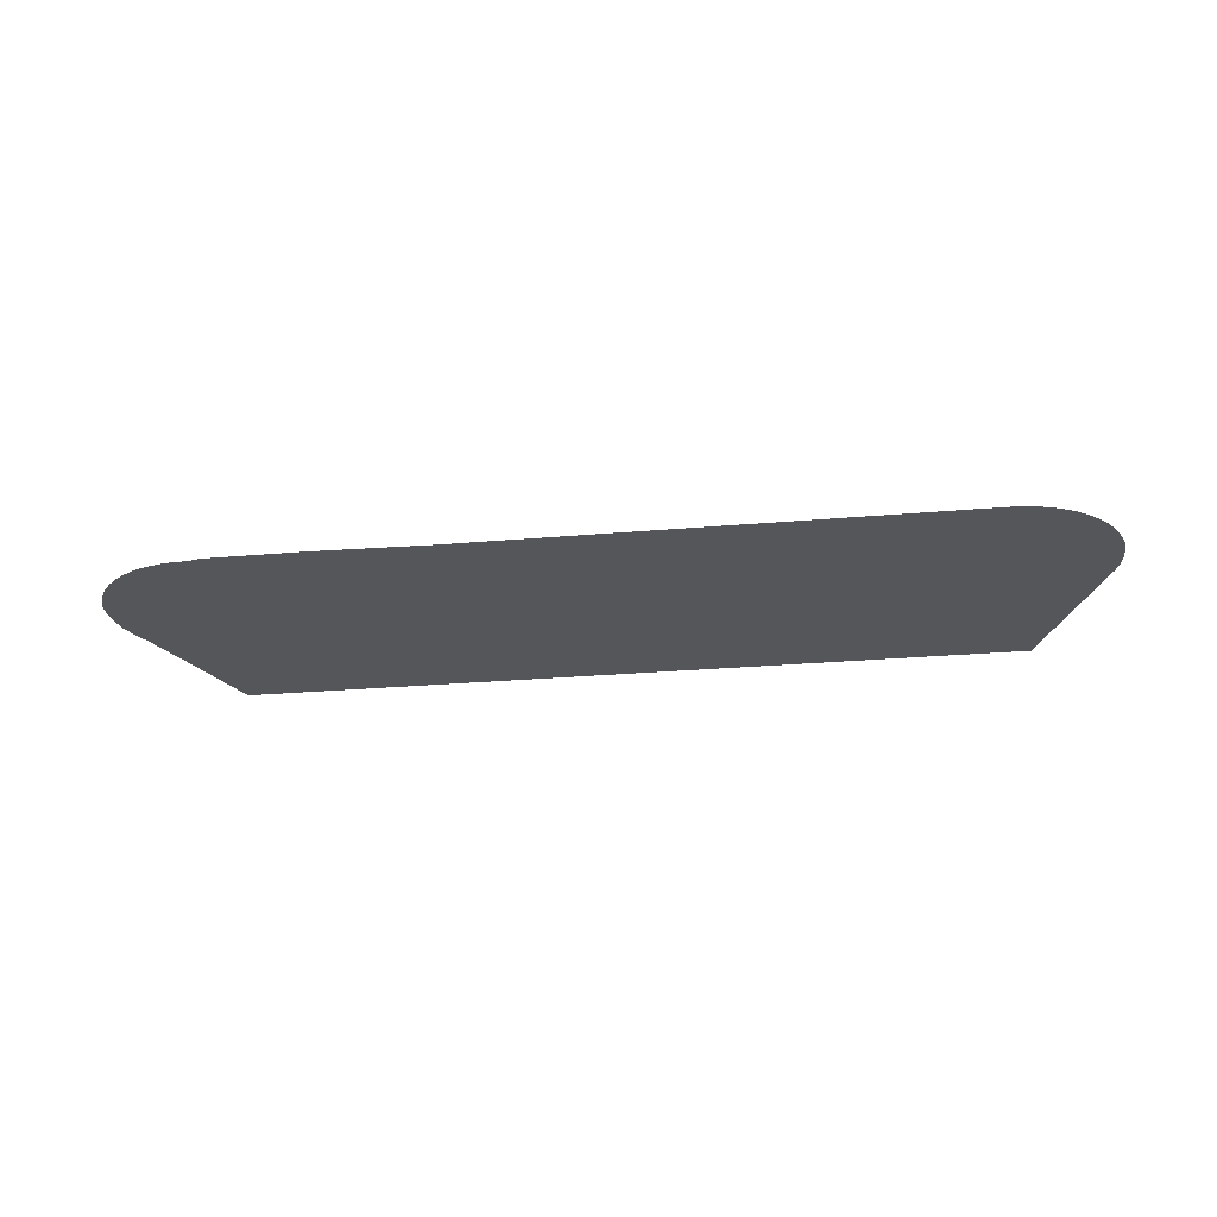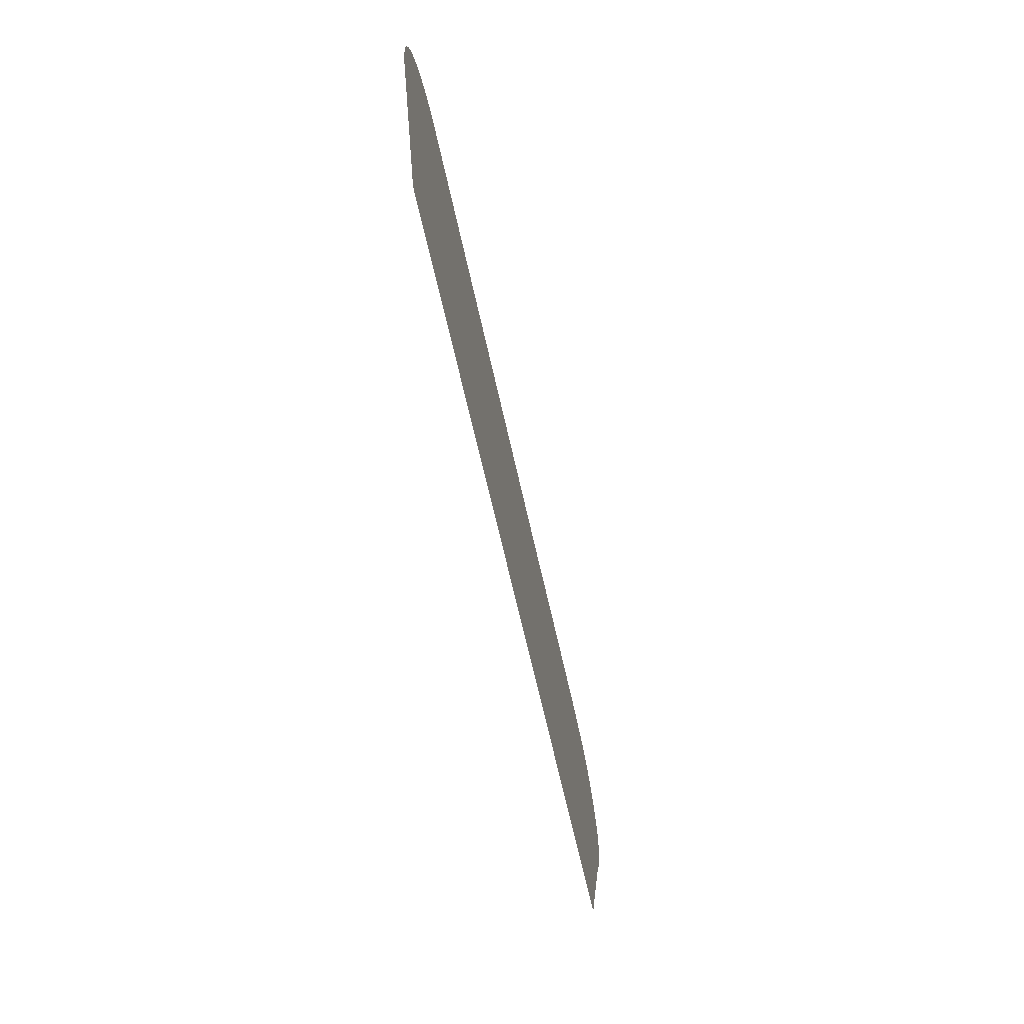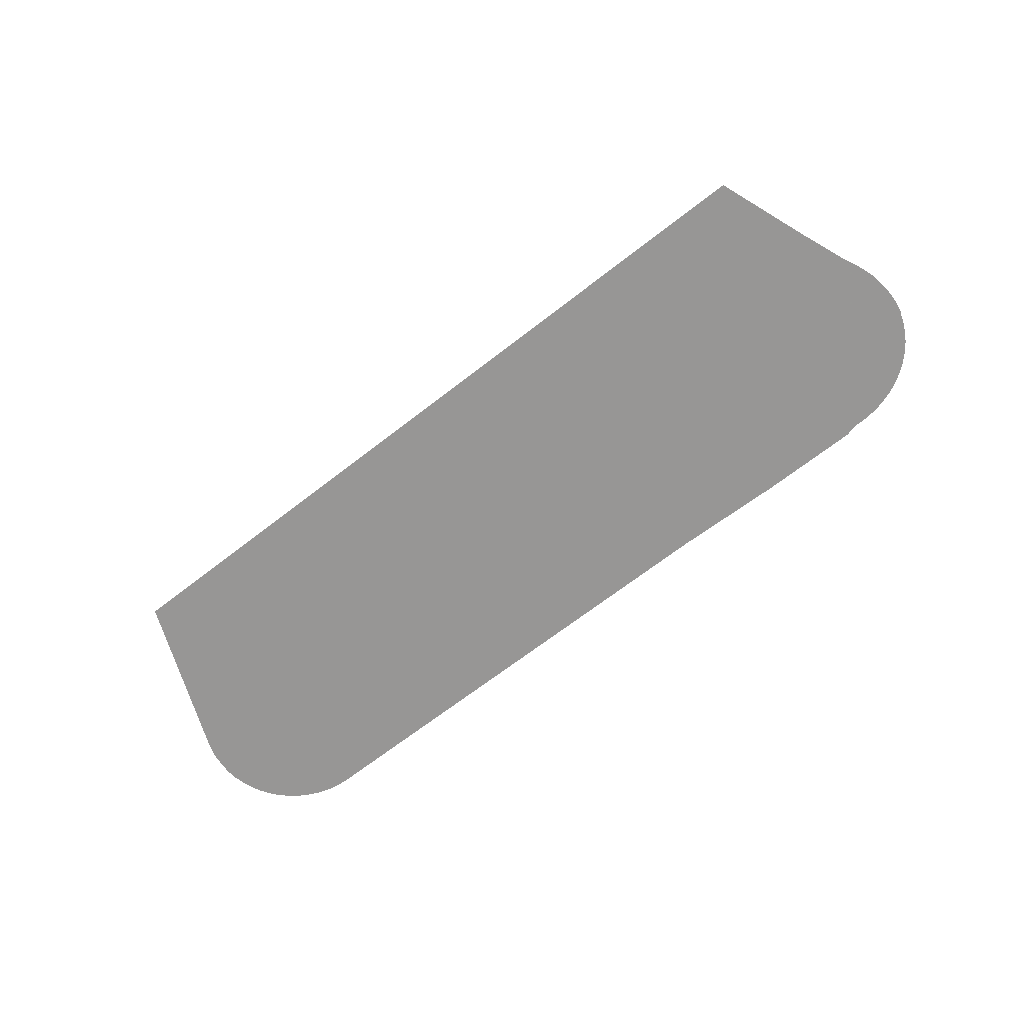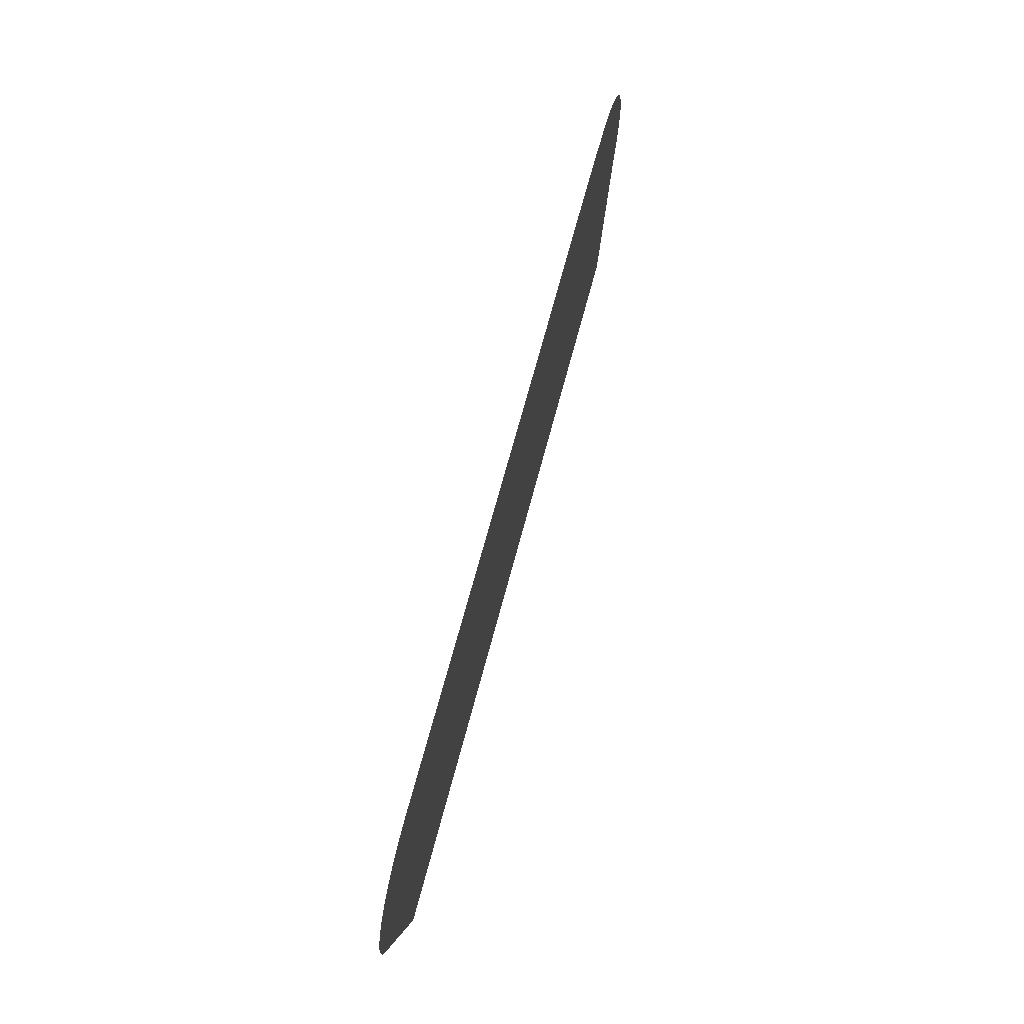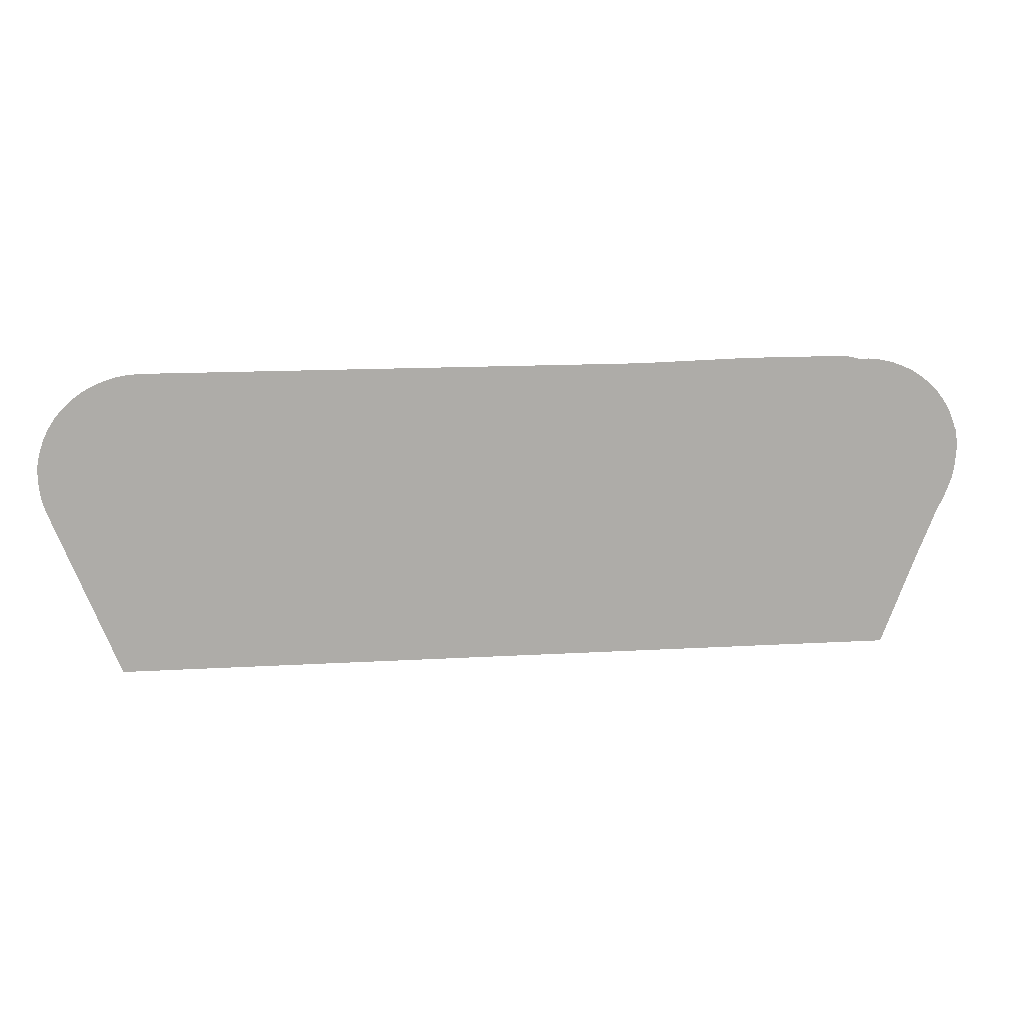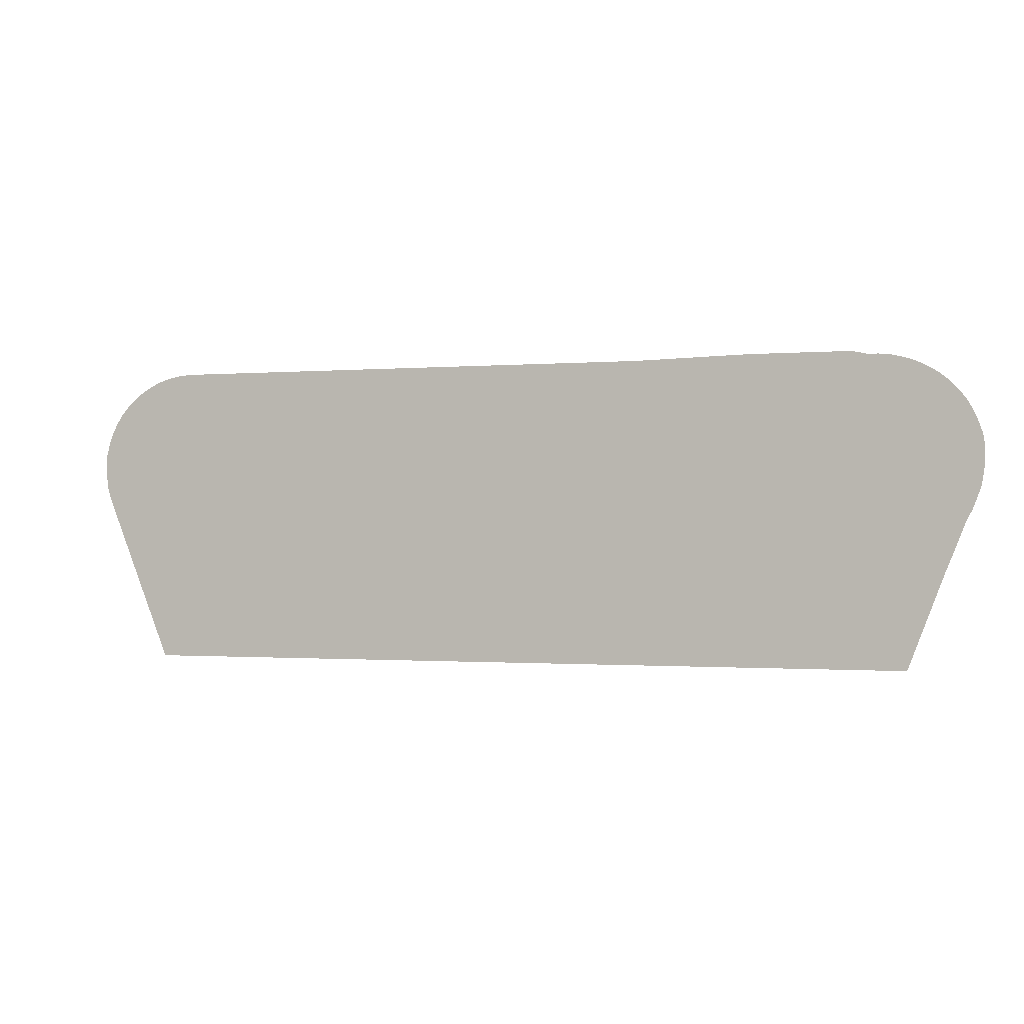
<metadata>
{"format":"obj","ext":"obj","renderer":"f3d","projection":"perspective","resolution":1024,"background":"white","views":[{"elev":-25.5,"azim":-171.9,"up":"+Z"},{"elev":-63.4,"azim":-77.7,"up":"+Y"},{"elev":-68.0,"azim":37.9,"up":"+Z"},{"elev":66.2,"azim":-75.4,"up":"+Y"},{"elev":13.4,"azim":-7.8,"up":"+Y"},{"elev":-0.9,"azim":18.4,"up":"+Y"}]}
</metadata>
<code>
v -40.06 22.29 36.58
v -40.08 22.21 36.58
v -40.14 22.03 36.58
v -40.21 21.86 36.58
v -40.28 21.72 36.58
v -40.5 21.17 36.58
v -40.58 20.99 36.58
v -41.13 19.54 36.58
v -53.14 19.54 36.58
v -54.16 22.1 36.58
v -54.22 22.28 36.58
v -54.23 22.37 36.58
v -54.24 22.51 36.58
v -54.25 22.65 36.58
v -54.25 22.7 36.58
v -54.24 22.83 36.58
v -54.24 22.88 36.58
v -54.22 22.94 36.58
v -54.2 23.02 36.58
v -54.14 23.19 36.58
v -54.06 23.35 36.58
v -53.96 23.51 36.58
v -53.84 23.65 36.58
v -53.71 23.77 36.58
v -53.56 23.88 36.58
v -53.4 23.98 36.58
v -53.22 24.05 36.58
v -53.04 24.1 36.58
v -52.86 24.14 36.58
v -52.67 24.15 36.58
v -45.17 24.15 36.58
v -43.44 24.2 36.58
v -41.91 24.2 36.58
v -41.69 24.15 36.58
v -41.52 24.15 36.58
v -41.33 24.12 36.58
v -41.15 24.08 36.58
v -40.97 24.02 36.58
v -40.81 23.94 36.58
v -40.65 23.84 36.58
v -40.51 23.72 36.58
v -40.38 23.59 36.58
v -40.27 23.44 36.58
v -40.18 23.29 36.58
v -40.1 23.12 36.58
v -40.08 23.04 36.58
v -40.06 22.99 36.58
v -40.03 22.85 36.58
v -40.03 22.81 36.58
v -40.02 22.67 36.58
v -40.02 22.62 36.58
v -40.03 22.48 36.58
v -40.04 22.44 36.58
f 2 1 3
f 3 5 4
f 1 53 3
f 33 6 5
f 18 14 13
f 18 17 16
f 10 26 12
f 24 18 13
f 12 11 10
f 16 15 14
f 18 16 14
f 18 21 20
f 19 18 20
f 18 22 21
f 18 23 22
f 18 24 23
f 13 25 24
f 13 12 25
f 25 12 26
f 26 10 27
f 27 10 28
f 28 10 29
f 29 10 30
f 30 10 9
f 31 30 9
f 8 31 9
f 8 32 31
f 8 7 32
f 32 7 6
f 33 32 6
f 34 33 5
f 3 34 5
f 3 35 34
f 3 36 35
f 3 37 36
f 3 38 37
f 3 53 38
f 38 53 39
f 39 52 40
f 40 52 41
f 41 46 42
f 46 44 43
f 42 46 43
f 44 46 45
f 41 52 46
f 46 48 47
f 50 49 48
f 46 50 48
f 46 52 50
f 50 52 51
f 39 53 52

</code>
